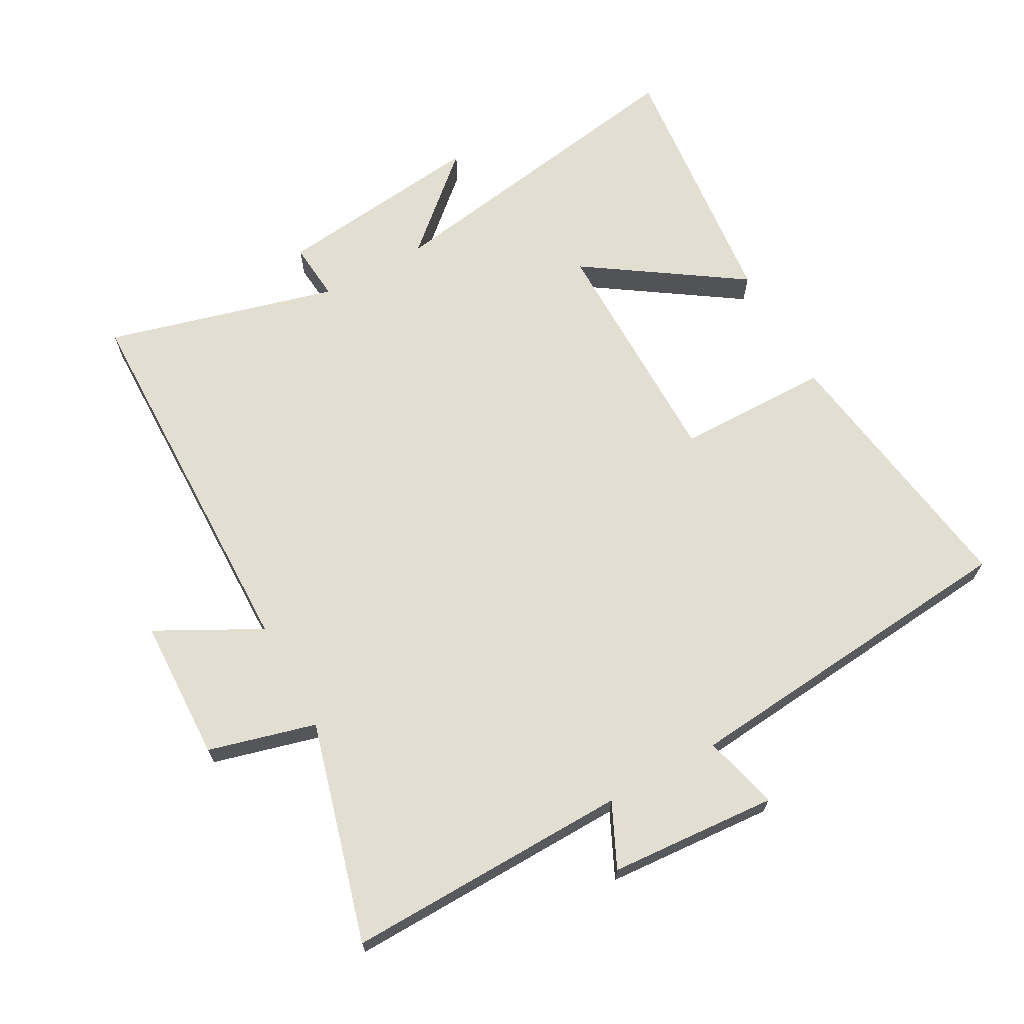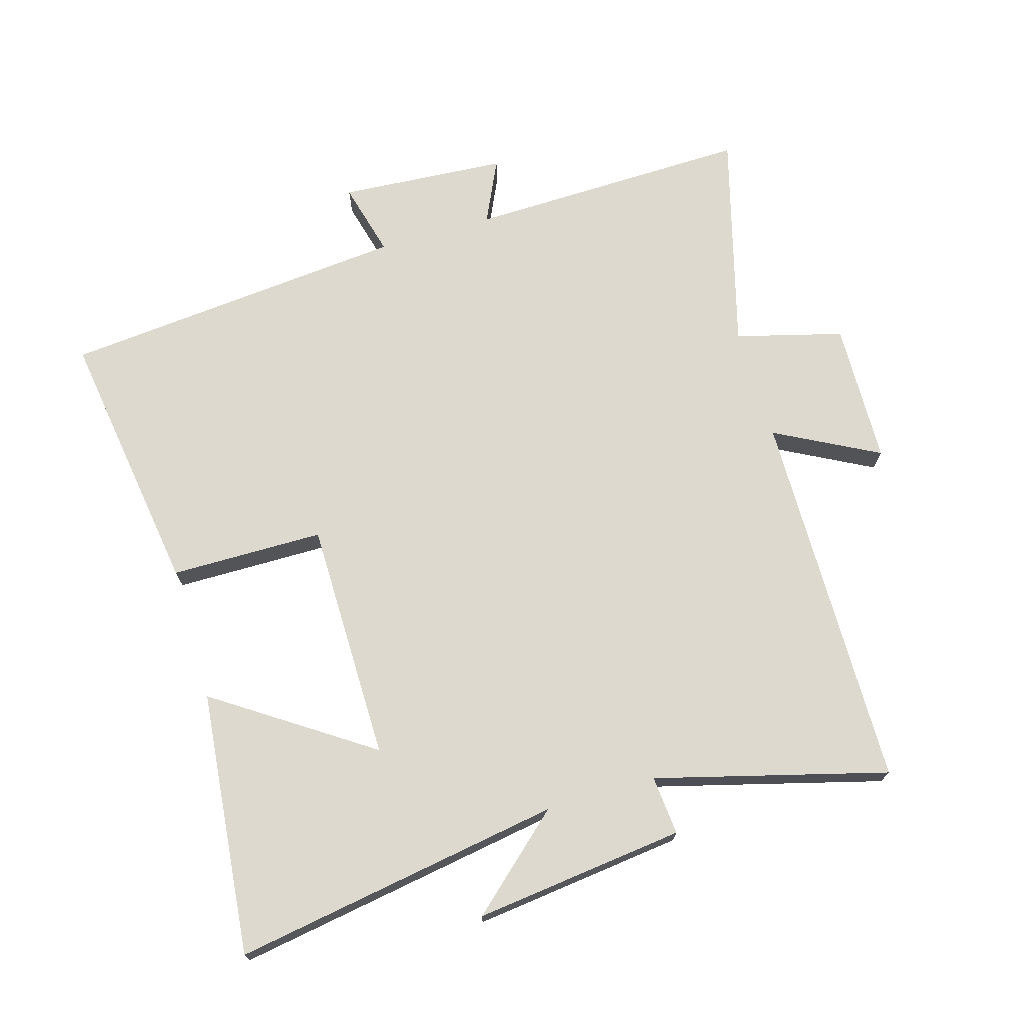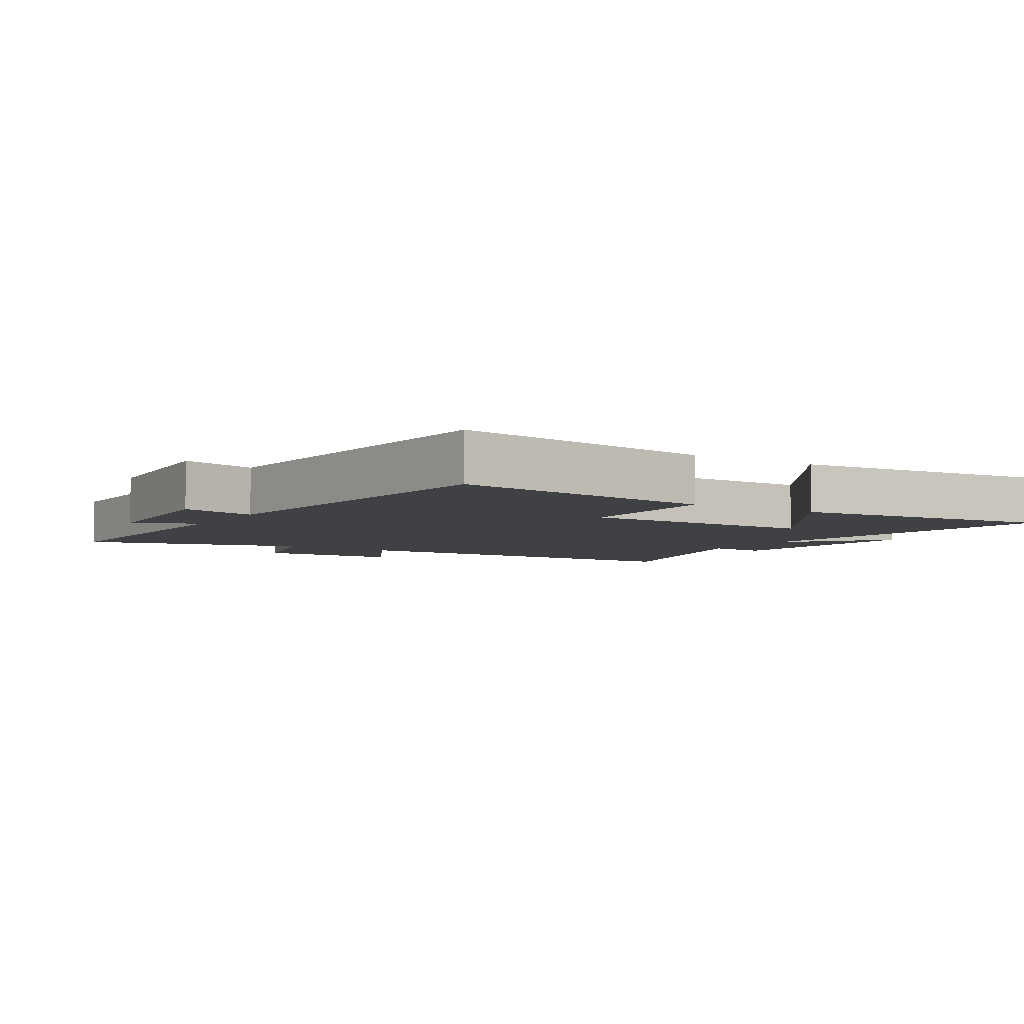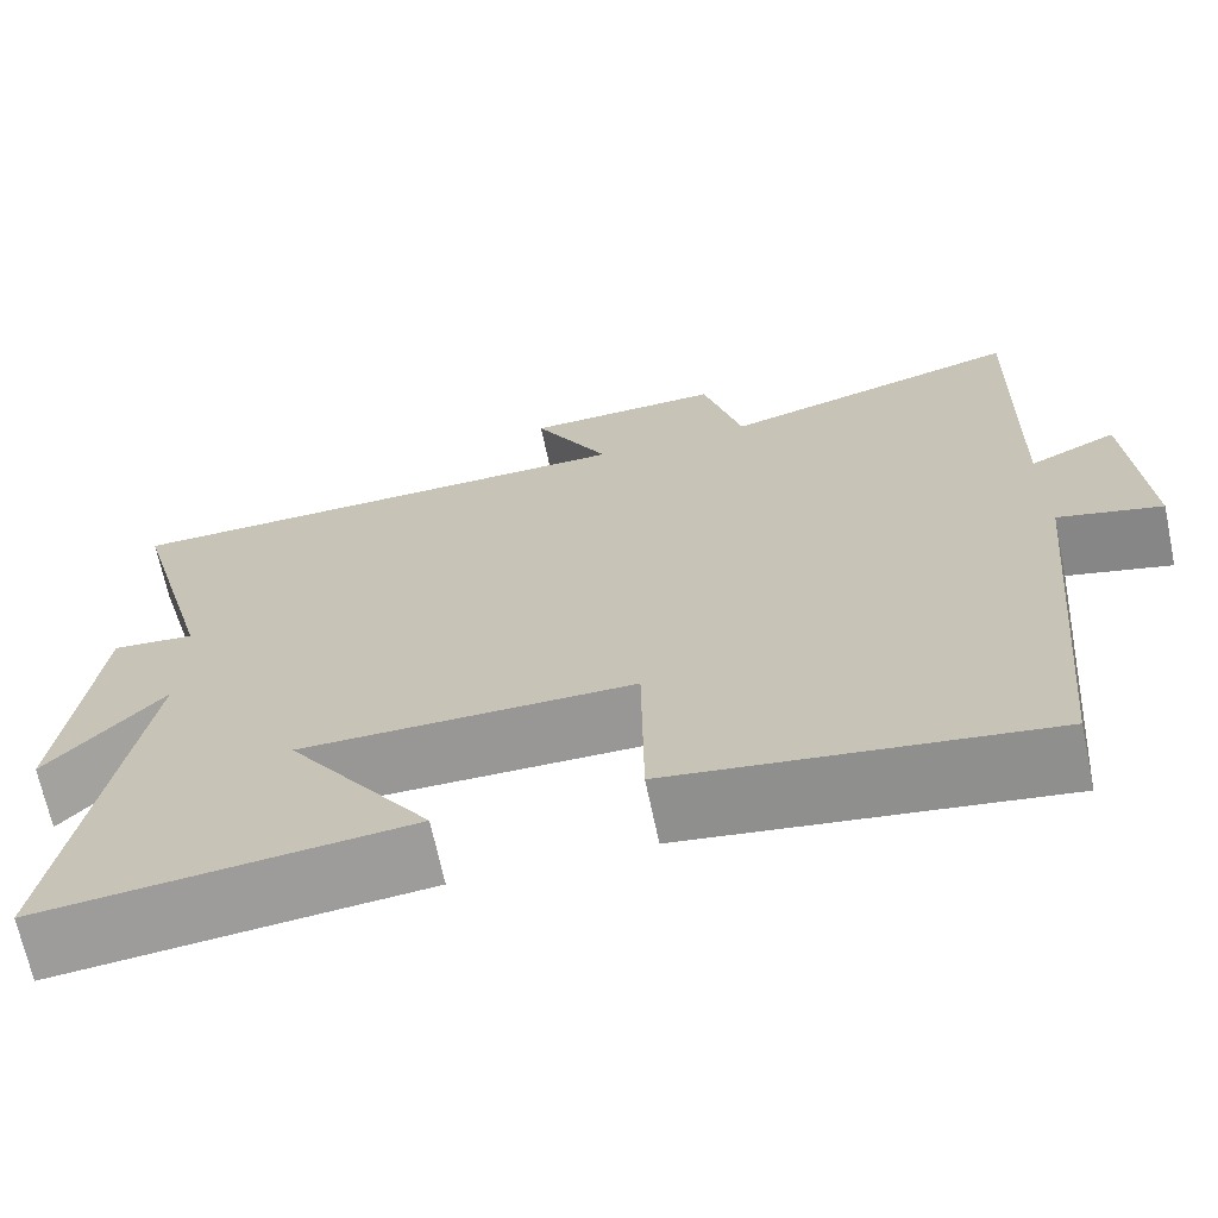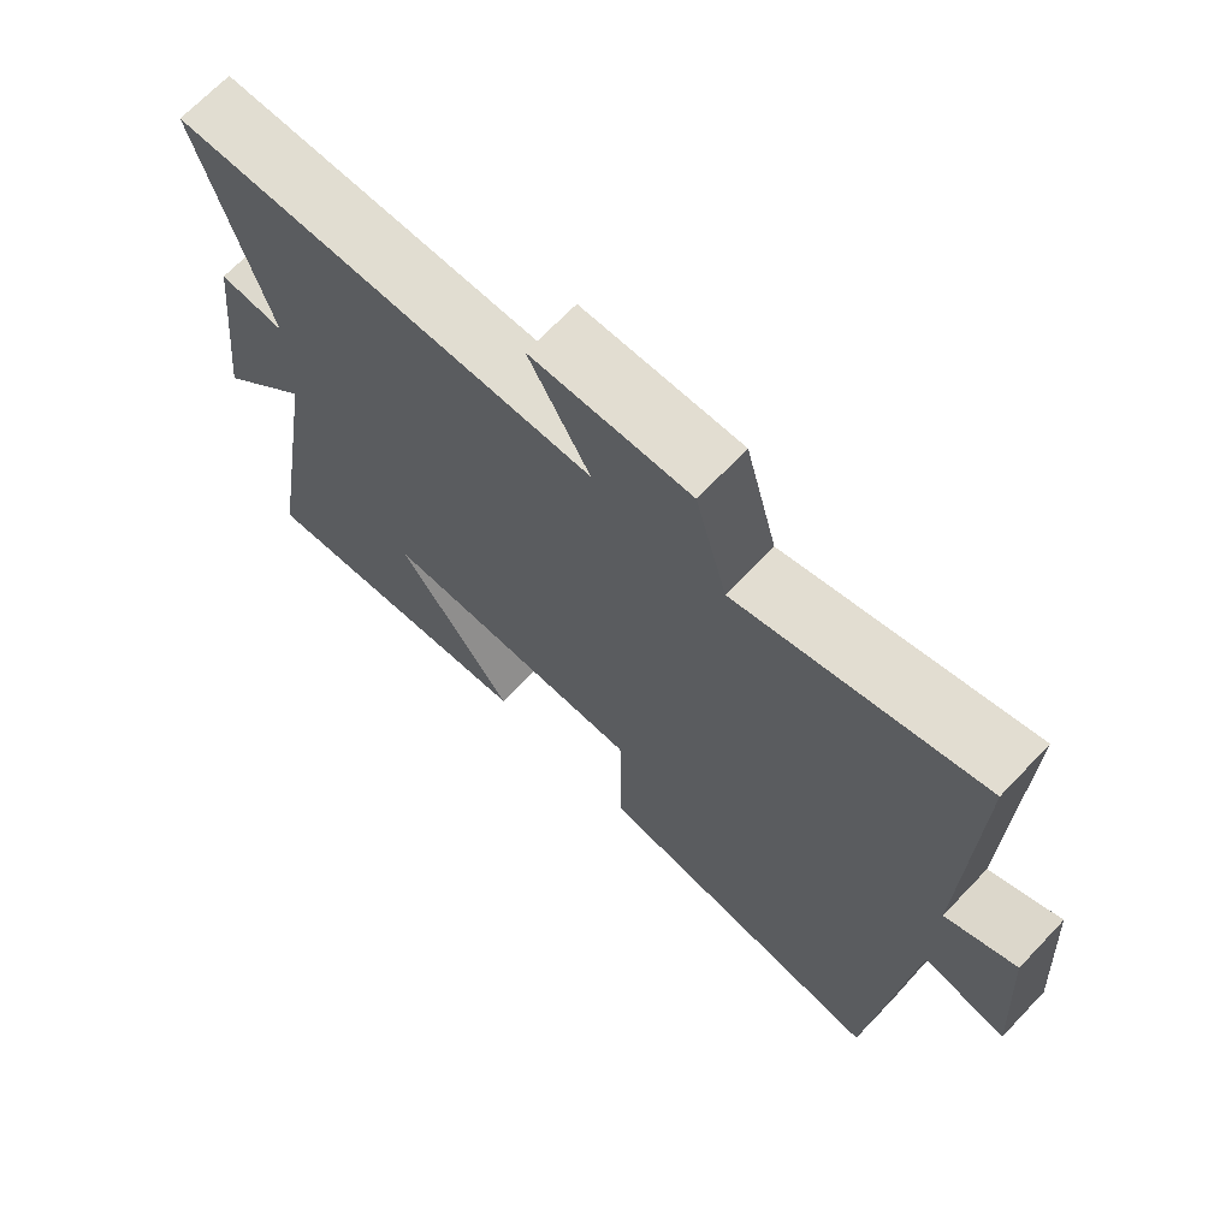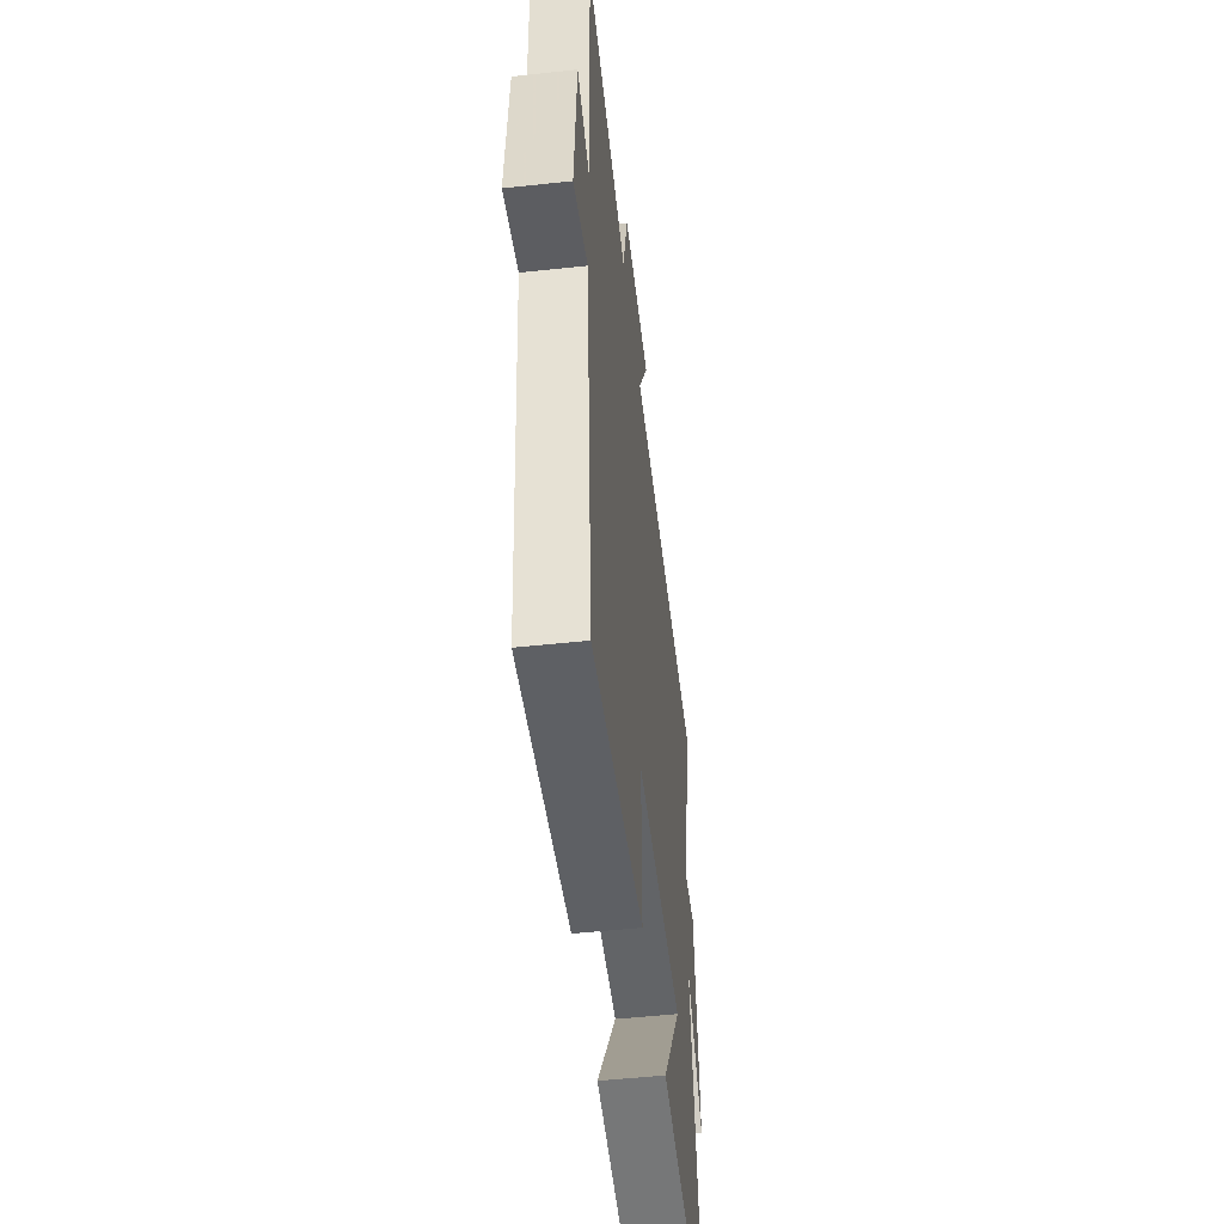
<metadata>
{"format":"obj","ext":"obj","renderer":"f3d","projection":"perspective","resolution":1024,"background":"white","views":[{"elev":67.6,"azim":61.2,"up":"+Y"},{"elev":71.5,"azim":-106.4,"up":"+Y"},{"elev":-5.3,"azim":147.9,"up":"+Y"},{"elev":-68.4,"azim":11.9,"up":"+Z"},{"elev":69.1,"azim":43.7,"up":"+Z"},{"elev":-51.4,"azim":96.7,"up":"+Z"}]}
</metadata>
<code>
v 0.45 0.07 -0.561
v 0.036 0.07 -0.5
v 0.034 0.07 -0.264
v -0.336 0.07 -0.262
v -0.176 0.07 -0.5
v -0.583 0.07 -0.541
v -0.5 0.07 -0.035
v -0.629 0.07 -0.179
v -0.591 0.07 0.145
v -0.5 0.07 0.137
v -0.595 0.07 0.492
v -0.007 0.07 0.5
v -0.091 0.07 0.659
v 0.129 0.07 0.665
v 0.173 0.07 0.5
v 0.51 0.07 0.592
v 0.5 0.07 0.156
v 0.598 0.07 0.202
v 0.616 0.07 -0.056
v 0.5 0.07 -0.026
v 0.45 0 -0.561
v 0.036 0 -0.5
v 0.034 0 -0.264
v -0.336 0 -0.262
v -0.176 0 -0.5
v -0.583 0 -0.541
v -0.5 0 -0.035
v -0.629 0 -0.179
v -0.591 0 0.145
v -0.5 0 0.137
v -0.595 0 0.492
v -0.007 0 0.5
v -0.091 0 0.659
v 0.129 0 0.665
v 0.173 0 0.5
v 0.51 0 0.592
v 0.5 0 0.156
v 0.598 0 0.202
v 0.616 0 -0.056
v 0.5 0 -0.026
f 17 18 19 20
f 17 20 1 2
f 15 16 17 2
f 12 13 14 15
f 10 11 12 15
f 7 8 9 10
f 7 10 15
f 4 5 6 7
f 3 4 7 15
f 2 3 15
f 40 39 38 37
f 22 21 40 37
f 22 37 36 35
f 35 34 33 32
f 35 32 31 30
f 30 29 28 27
f 35 30 27
f 27 26 25 24
f 35 27 24 23
f 35 23 22
f 1 21 22 2
f 2 22 23 3
f 3 23 24 4
f 4 24 25 5
f 5 25 26 6
f 6 26 27 7
f 7 27 28 8
f 8 28 29 9
f 9 29 30 10
f 10 30 31 11
f 11 31 32 12
f 12 32 33 13
f 13 33 34 14
f 14 34 35 15
f 15 35 36 16
f 16 36 37 17
f 17 37 38 18
f 18 38 39 19
f 19 39 40 20
f 20 40 21 1

</code>
